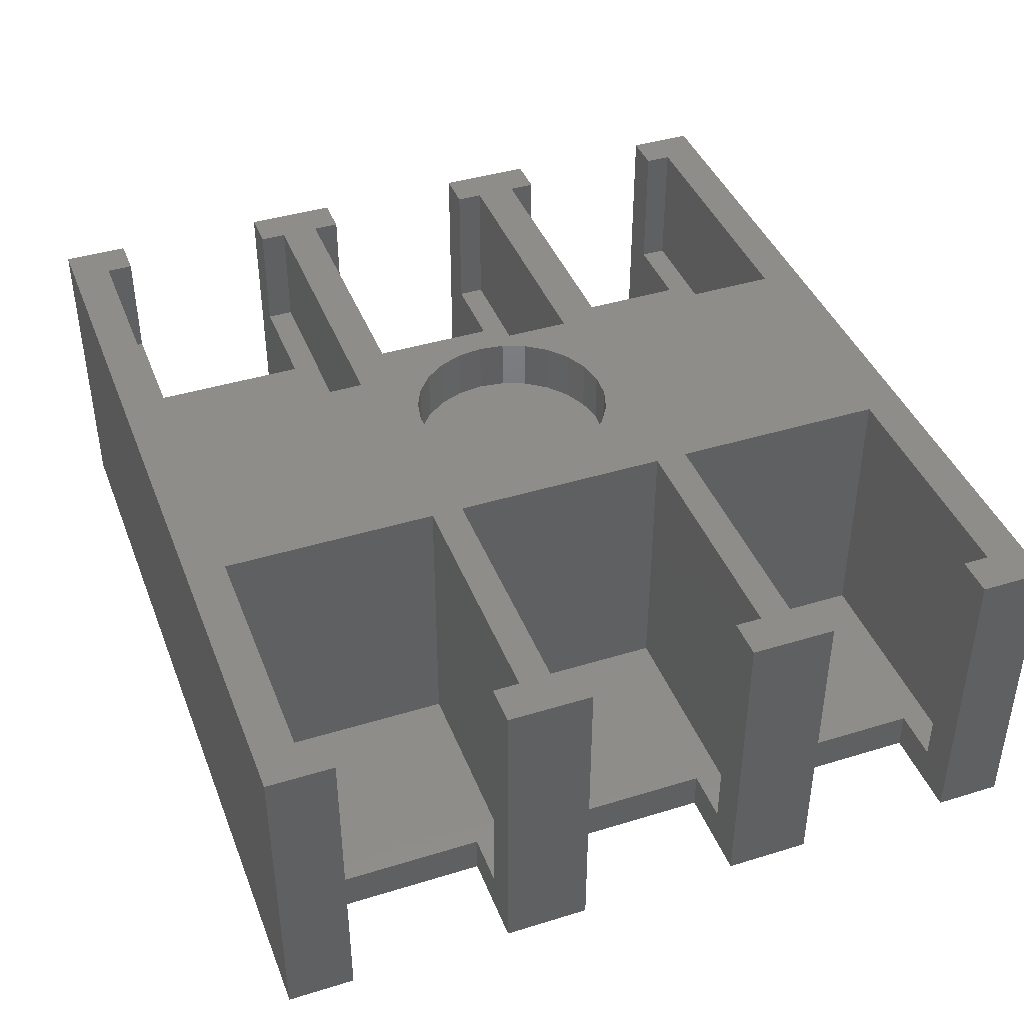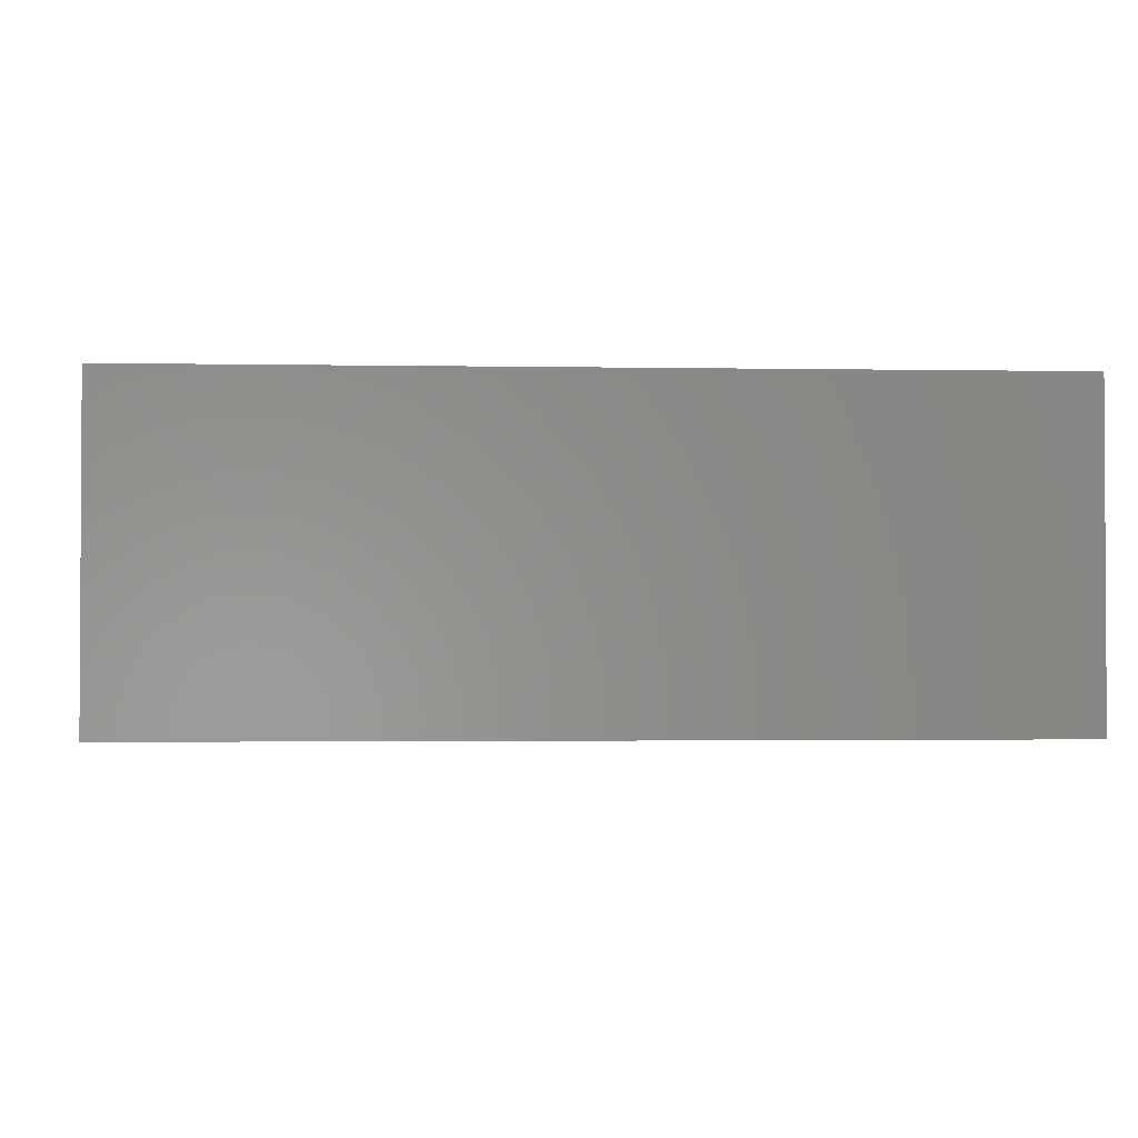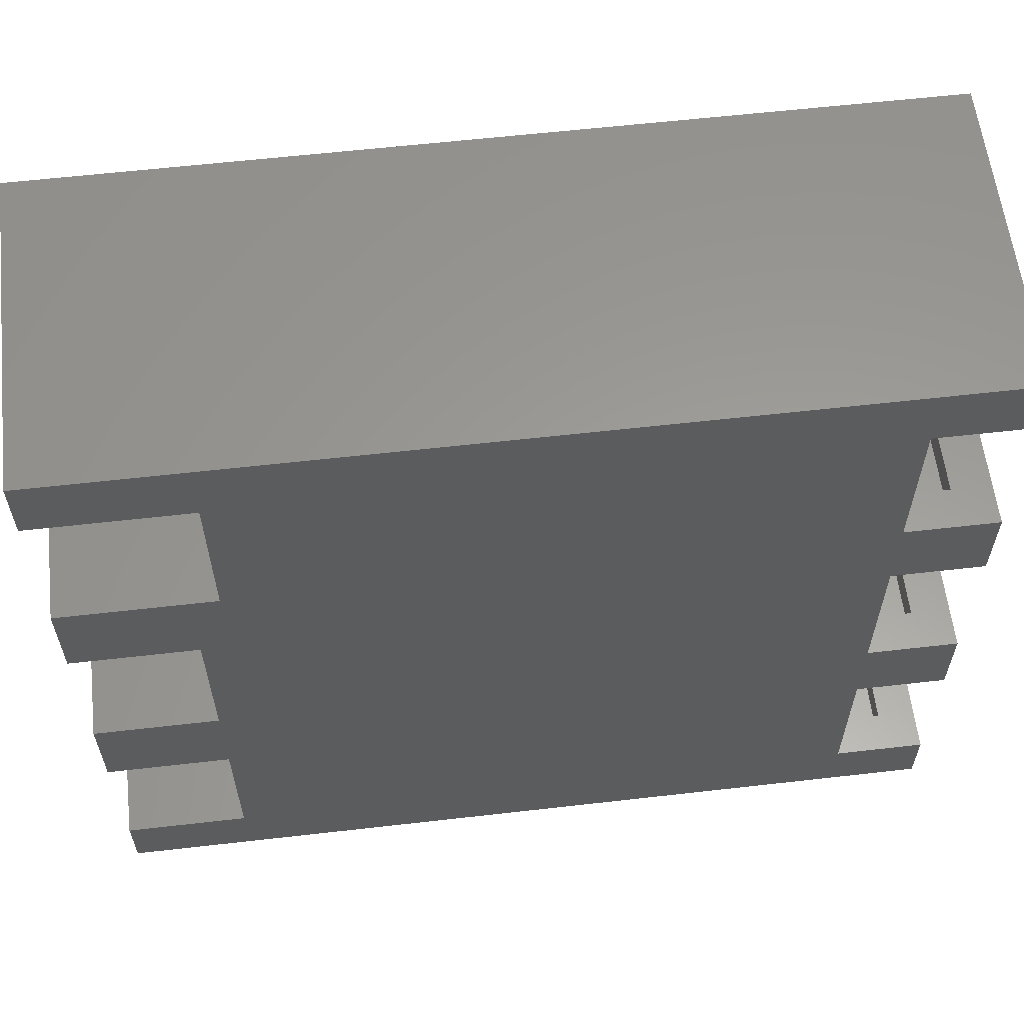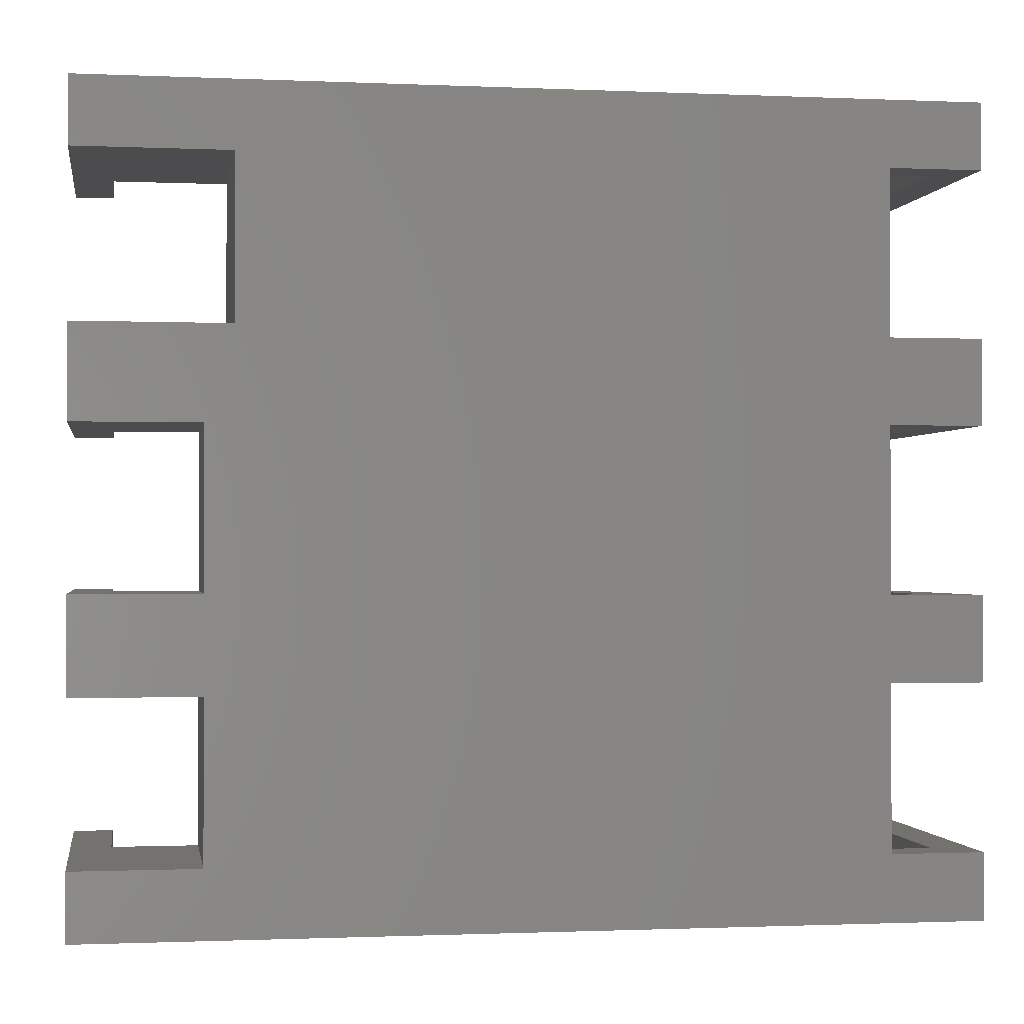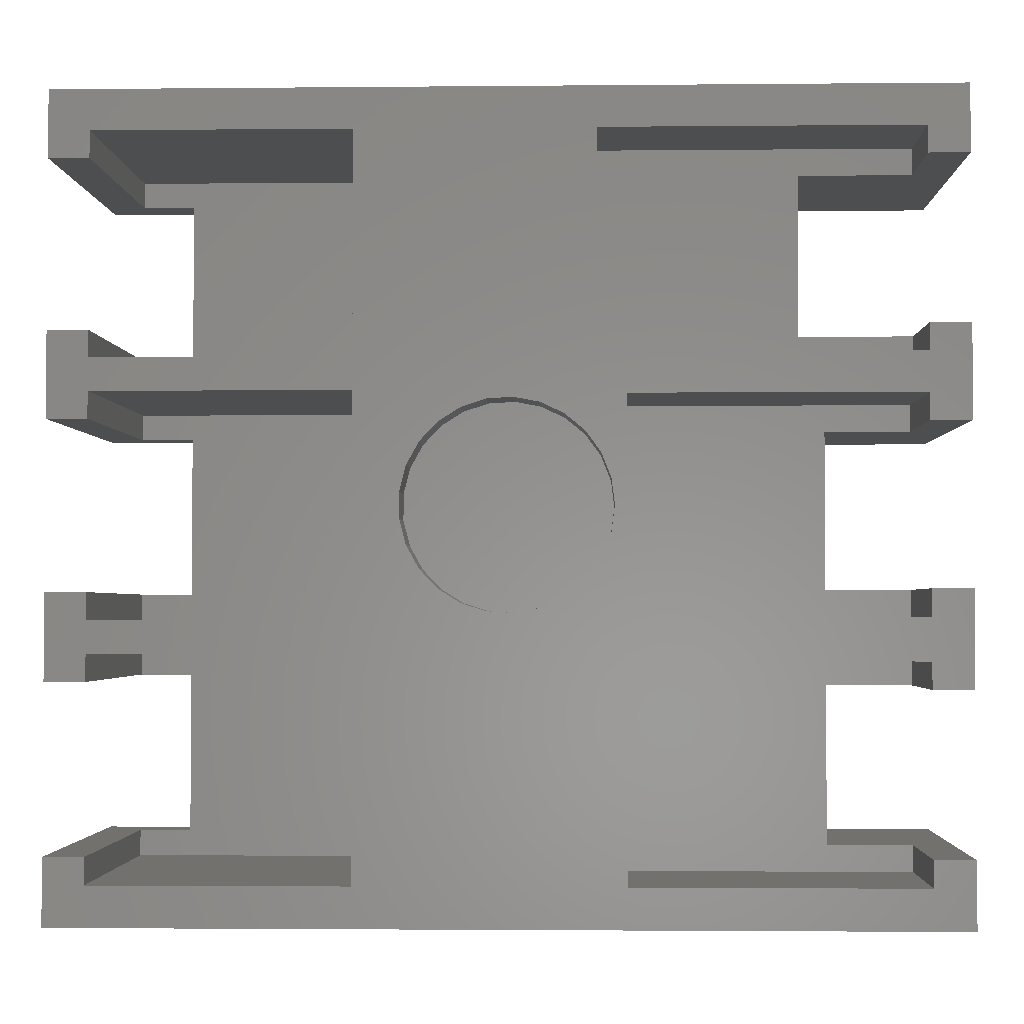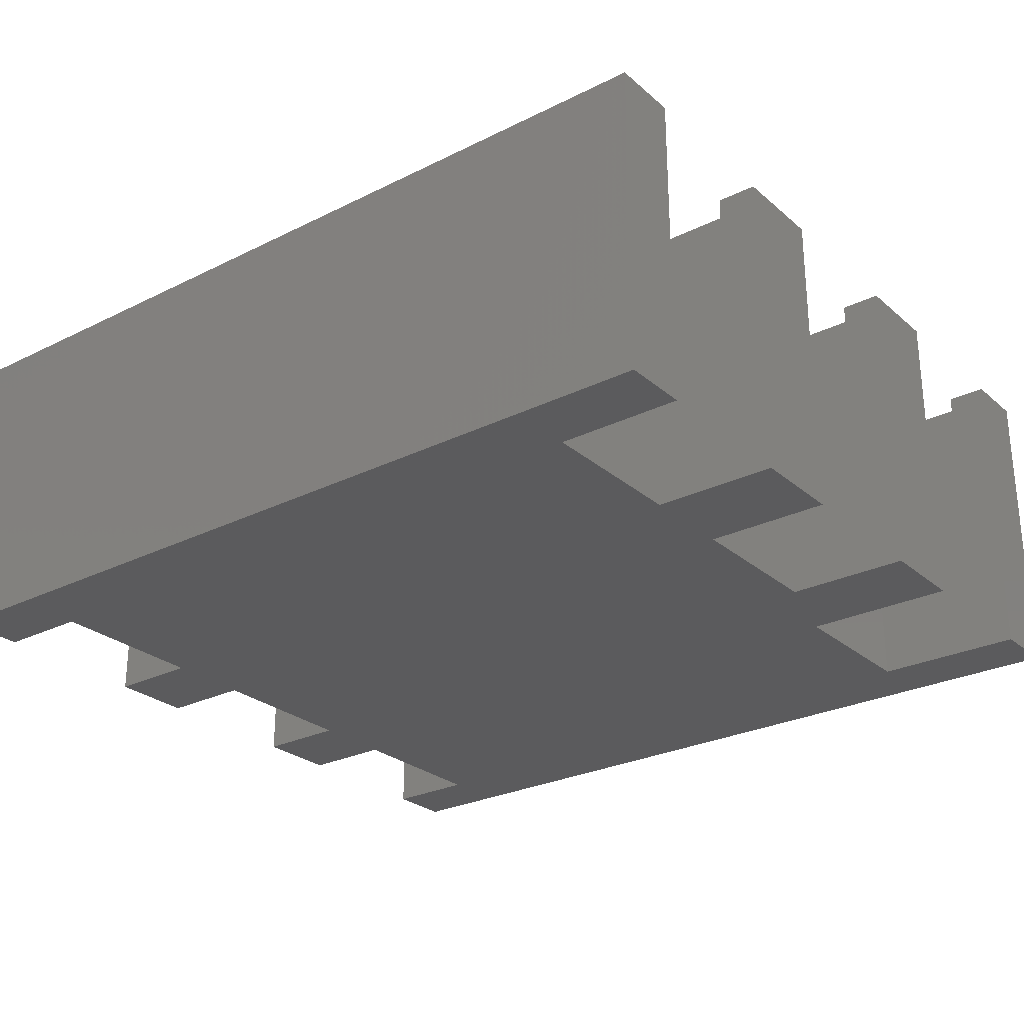
<metadata>
{"format":"stl","ext":"stl","renderer":"f3d","projection":"perspective","resolution":1024,"background":"white","views":[{"elev":41.5,"azim":-110.4,"up":"+Z"},{"elev":-1.9,"azim":176.1,"up":"+Z"},{"elev":60.1,"azim":173.3,"up":"+Y"},{"elev":-1.0,"azim":170.8,"up":"+Y"},{"elev":-2.5,"azim":1.9,"up":"+Y"},{"elev":-26.9,"azim":37.6,"up":"+Z"}]}
</metadata>
<code>
# stl→obj: 178 verts, 352 faces
v 0 0 0
v 0 5 24
v 0 5 0
v 0 0 24
v 0 55 0
v 0 60 24
v 0 60 0
v 0 55 24
v 0 17.4 0
v 0 23.8 24
v 0 23.8 0
v 0 17.4 24
v 0 36.2 0
v 0 42.6 24
v 0 42.6 0
v 0 36.2 24
v 3 5 24
v 3 3 24
v 3 21.8 24
v 3 23.8 24
v 3 19.4 24
v 3 17.4 24
v 3 40.6 24
v 3 42.6 24
v 3 38.2 24
v 3 36.2 24
v 22 19.4 24
v 22 21.8 24
v 22 38.2 24
v 22 40.6 24
v 66 60 24
v 63 57 24
v 66 55 24
v 39.5 57 24
v 31.56 37.56 24
v 39.5 40.9 24
v 37.13 36.5 24
v 38.61 35.27 24
v 35.38 37.32 24
v 33.48 37.68 24
v 22 57 24
v 29.72 36.97 24
v 28.09 35.93 24
v 26.77 34.53 24
v 25.84 32.83 24
v 3 57 24
v 3 55 24
v 63 55 24
v 63 40.9 24
v 41.6 37.95 24
v 63 37.95 24
v 40.7 30 24
v 41.6 22.05 24
v 40.46 28.09 24
v 39.75 26.29 24
v 40.46 31.91 24
v 39.75 33.71 24
v 66 42.9 24
v 63 42.9 24
v 66 35.95 24
v 63 35.95 24
v 63 18.9 24
v 63 22.05 24
v 41.6 18.9 24
v 66 24.05 24
v 63 24.05 24
v 66 16.9 24
v 63 16.9 24
v 63 3 24
v 66 5 24
v 63 5 24
v 66 0 24
v 41.6 3 24
v 38.61 24.73 24
v 37.13 23.5 24
v 35.38 22.68 24
v 33.48 22.32 24
v 31.56 22.44 24
v 29.72 23.03 24
v 28.09 24.07 24
v 26.77 25.47 24
v 25.36 30.97 24
v 25.36 29.03 24
v 25.84 27.17 24
v 22 3 24
v 66 5 0
v 66 0 0
v 66 60 0
v 66 55 0
v 66 24.05 0
v 66 16.9 0
v 66 42.9 0
v 66 35.95 0
v 7 42.6 0
v 7 36.2 0
v 7 23.8 0
v 7 17.4 0
v 56.6 5 0
v 7 5 0
v 56.6 16.9 0
v 56.6 24.05 0
v 56.6 35.95 0
v 54.5 42.9 0
v 54.5 55 0
v 7 55 0
v 3 5 3
v 3 3 3
v 3 19.4 3
v 3 17.4 3
v 22 3 3
v 22 19.4 3
v 7 17.4 3
v 7 5 3
v 3 23.8 3
v 3 21.8 3
v 3 38.2 3
v 3 36.2 3
v 22 21.8 3
v 22 38.2 3
v 7 36.2 3
v 7 23.8 3
v 3 42.6 3
v 3 40.6 3
v 3 57 3
v 3 55 3
v 22 40.6 3
v 22 57 3
v 7 55 3
v 7 42.6 3
v 41.6 18.9 13.3
v 41.6 3 13.3
v 63 3 13.3
v 63 5 13.3
v 63 16.9 13.3
v 63 18.9 13.3
v 56.6 16.9 13.3
v 56.6 5 13.3
v 41.6 37.95 13.3
v 41.6 22.05 13.3
v 63 22.05 13.3
v 63 24.05 13.3
v 63 35.95 13.3
v 63 37.95 13.3
v 56.6 35.95 13.3
v 56.6 24.05 13.3
v 39.5 57 15.4
v 39.5 40.9 15.4
v 63 40.9 15.4
v 63 42.9 15.4
v 63 55 15.4
v 63 57 15.4
v 54.5 55 15.4
v 54.5 42.9 15.4
v 40.7 30 20
v 40.46 31.91 20
v 25.36 30.97 20
v 25.36 29.03 20
v 31.56 37.56 20
v 33.48 37.68 20
v 35.38 22.68 20
v 33.48 22.32 20
v 37.13 36.5 20
v 38.61 35.27 20
v 35.38 37.32 20
v 28.09 35.93 20
v 26.77 34.53 20
v 25.84 32.83 20
v 29.72 36.97 20
v 40.46 28.09 20
v 39.75 33.71 20
v 39.75 26.29 20
v 38.61 24.73 20
v 37.13 23.5 20
v 31.56 22.44 20
v 29.72 23.03 20
v 28.09 24.07 20
v 26.77 25.47 20
v 25.84 27.17 20
f 1 2 3
f 2 1 4
f 5 6 7
f 6 5 8
f 9 10 11
f 10 9 12
f 13 14 15
f 14 13 16
f 17 2 18
f 10 19 20
f 19 10 21
f 12 21 10
f 21 12 22
f 14 23 24
f 23 14 25
f 16 25 14
f 25 16 26
f 19 27 28
f 27 19 21
f 23 29 30
f 29 23 25
f 31 32 33
f 31 34 32
f 35 36 34
f 36 37 38
f 36 39 37
f 36 40 39
f 36 35 40
f 41 35 34
f 30 35 41
f 42 30 43
f 44 29 45
f 43 29 44
f 29 43 30
f 35 30 42
f 6 34 31
f 34 6 41
f 41 6 46
f 8 46 6
f 46 8 47
f 33 32 48
f 49 50 51
f 52 53 50
f 54 53 52
f 55 53 54
f 50 56 52
f 50 57 56
f 36 50 49
f 38 50 36
f 50 38 57
f 49 58 59
f 58 49 60
f 51 60 49
f 60 51 61
f 53 62 63
f 62 53 64
f 63 65 66
f 65 63 67
f 62 67 63
f 67 62 68
f 69 70 71
f 70 69 72
f 73 72 69
f 74 53 55
f 75 53 74
f 53 75 64
f 76 64 75
f 77 64 76
f 64 77 73
f 78 73 77
f 27 78 79
f 27 79 80
f 28 80 81
f 45 29 82
f 82 29 83
f 28 83 29
f 83 28 84
f 28 81 84
f 80 28 27
f 78 27 85
f 78 85 73
f 4 73 85
f 4 85 18
f 73 4 72
f 4 18 2
f 72 86 70
f 86 72 87
f 33 88 31
f 88 33 89
f 67 90 65
f 90 67 91
f 60 92 58
f 92 60 93
f 13 94 95
f 94 13 15
f 9 96 97
f 96 9 11
f 87 98 86
f 99 100 98
f 100 97 101
f 101 96 102
f 101 97 96
f 100 99 97
f 1 98 87
f 98 1 99
f 99 1 3
f 100 90 91
f 90 100 101
f 102 92 93
f 92 102 103
f 104 88 89
f 95 102 96
f 102 95 103
f 94 103 95
f 103 94 104
f 105 104 94
f 7 104 105
f 7 105 5
f 104 7 88
f 1 72 4
f 72 1 87
f 88 6 31
f 6 88 7
f 18 106 17
f 106 18 107
f 22 108 21
f 108 22 109
f 110 27 111
f 27 110 85
f 108 27 21
f 27 108 111
f 111 112 110
f 108 112 111
f 112 108 109
f 113 110 112
f 107 113 106
f 113 107 110
f 110 18 85
f 18 110 107
f 99 112 97
f 112 99 113
f 12 109 22
f 9 109 12
f 97 109 9
f 109 97 112
f 113 99 106
f 106 2 17
f 106 3 2
f 3 106 99
f 19 114 20
f 114 19 115
f 26 116 25
f 116 26 117
f 118 29 119
f 29 118 28
f 116 29 25
f 29 116 119
f 119 120 118
f 116 120 119
f 120 116 117
f 121 118 120
f 115 121 114
f 121 115 118
f 118 19 28
f 19 118 115
f 96 120 95
f 120 96 121
f 16 117 26
f 13 117 16
f 95 117 13
f 117 95 120
f 121 96 114
f 114 10 20
f 114 11 10
f 11 114 96
f 23 122 24
f 122 23 123
f 47 124 46
f 124 47 125
f 126 41 127
f 41 126 30
f 124 41 46
f 41 124 127
f 127 128 126
f 124 128 127
f 128 124 125
f 129 126 128
f 123 129 122
f 129 123 126
f 126 23 30
f 23 126 123
f 94 128 105
f 128 94 129
f 8 125 47
f 5 125 8
f 105 125 5
f 125 105 128
f 129 94 122
f 122 14 24
f 122 15 14
f 15 122 94
f 73 130 64
f 130 73 131
f 132 71 133
f 71 132 69
f 134 62 135
f 62 134 68
f 130 62 64
f 62 130 135
f 135 136 134
f 136 130 137
f 130 136 135
f 137 132 133
f 137 131 132
f 131 137 130
f 132 73 69
f 73 132 131
f 137 100 136
f 100 137 98
f 70 133 71
f 86 133 70
f 98 133 86
f 133 98 137
f 136 100 134
f 134 67 68
f 134 91 67
f 91 134 100
f 53 138 50
f 138 53 139
f 140 66 141
f 66 140 63
f 142 51 143
f 51 142 61
f 138 51 50
f 51 138 143
f 143 144 142
f 144 138 145
f 138 144 143
f 145 140 141
f 145 139 140
f 139 145 138
f 140 53 63
f 53 140 139
f 145 102 144
f 102 145 101
f 65 141 66
f 90 141 65
f 101 141 90
f 141 101 145
f 144 102 142
f 142 60 61
f 142 93 60
f 93 142 102
f 36 146 34
f 146 36 147
f 148 59 149
f 59 148 49
f 150 32 151
f 32 150 48
f 151 152 150
f 152 146 153
f 146 152 151
f 153 148 149
f 153 147 148
f 147 153 146
f 148 36 49
f 36 148 147
f 146 32 34
f 32 146 151
f 153 104 152
f 104 153 103
f 58 149 59
f 92 149 58
f 103 149 92
f 149 103 153
f 152 104 150
f 150 33 48
f 150 89 33
f 89 150 104
f 154 56 155
f 56 154 52
f 83 156 82
f 156 83 157
f 158 40 35
f 40 158 159
f 160 77 76
f 77 160 161
f 162 38 37
f 38 162 163
f 164 37 39
f 37 164 162
f 44 165 43
f 165 44 166
f 45 166 44
f 166 45 167
f 165 42 43
f 42 165 168
f 155 169 154
f 170 169 155
f 170 171 169
f 163 171 170
f 163 172 171
f 162 172 163
f 162 173 172
f 164 173 162
f 164 160 173
f 159 160 164
f 159 161 160
f 158 161 159
f 158 174 161
f 168 174 158
f 168 175 174
f 165 175 168
f 165 176 175
f 166 176 165
f 166 177 176
f 167 177 166
f 167 178 177
f 156 178 167
f 178 156 157
f 171 54 169
f 54 171 55
f 170 38 163
f 38 170 57
f 155 57 170
f 57 155 56
f 159 39 40
f 39 159 164
f 82 167 45
f 167 82 156
f 168 35 42
f 35 168 158
f 84 157 83
f 157 84 178
f 172 55 171
f 55 172 74
f 169 52 154
f 52 169 54
f 175 80 79
f 80 175 176
f 81 178 84
f 178 81 177
f 80 177 81
f 177 80 176
f 173 76 75
f 76 173 160
f 161 78 77
f 78 161 174
f 172 75 74
f 75 172 173
f 174 79 78
f 79 174 175

</code>
